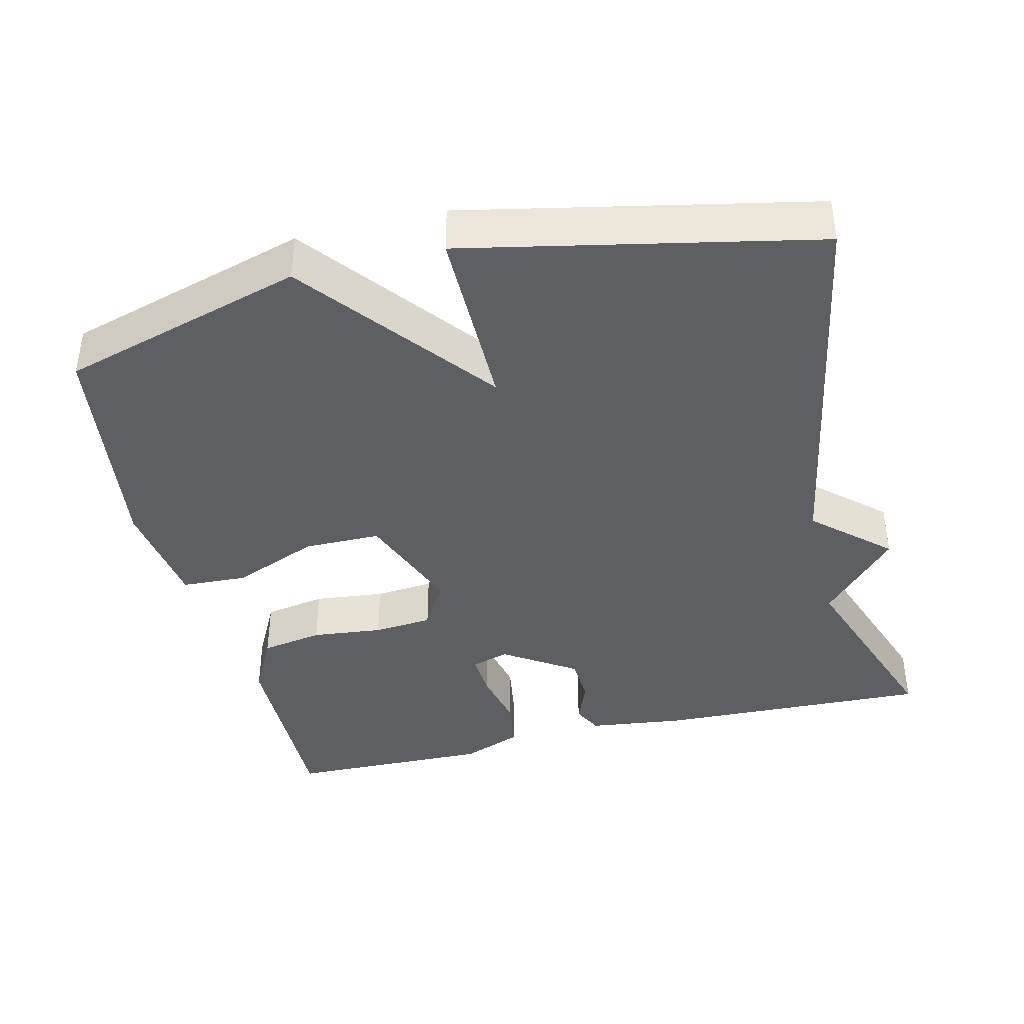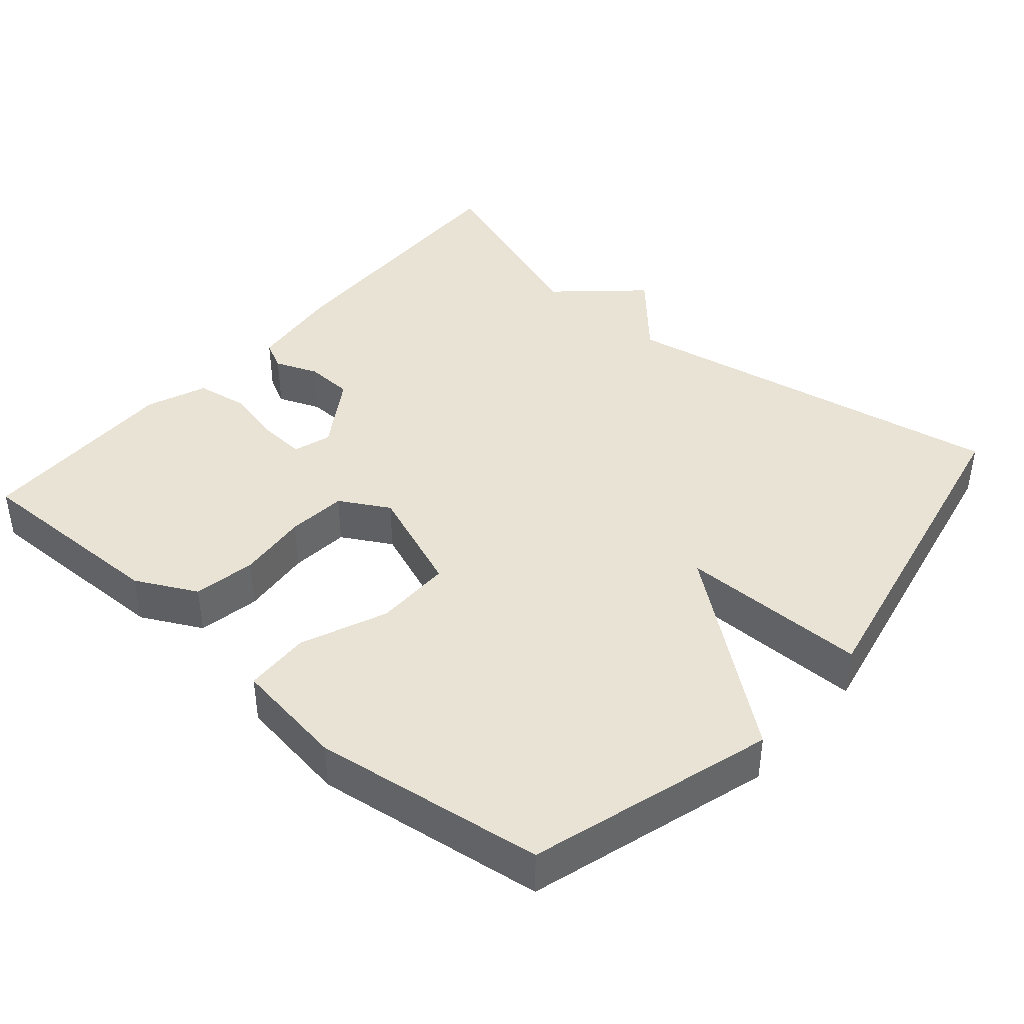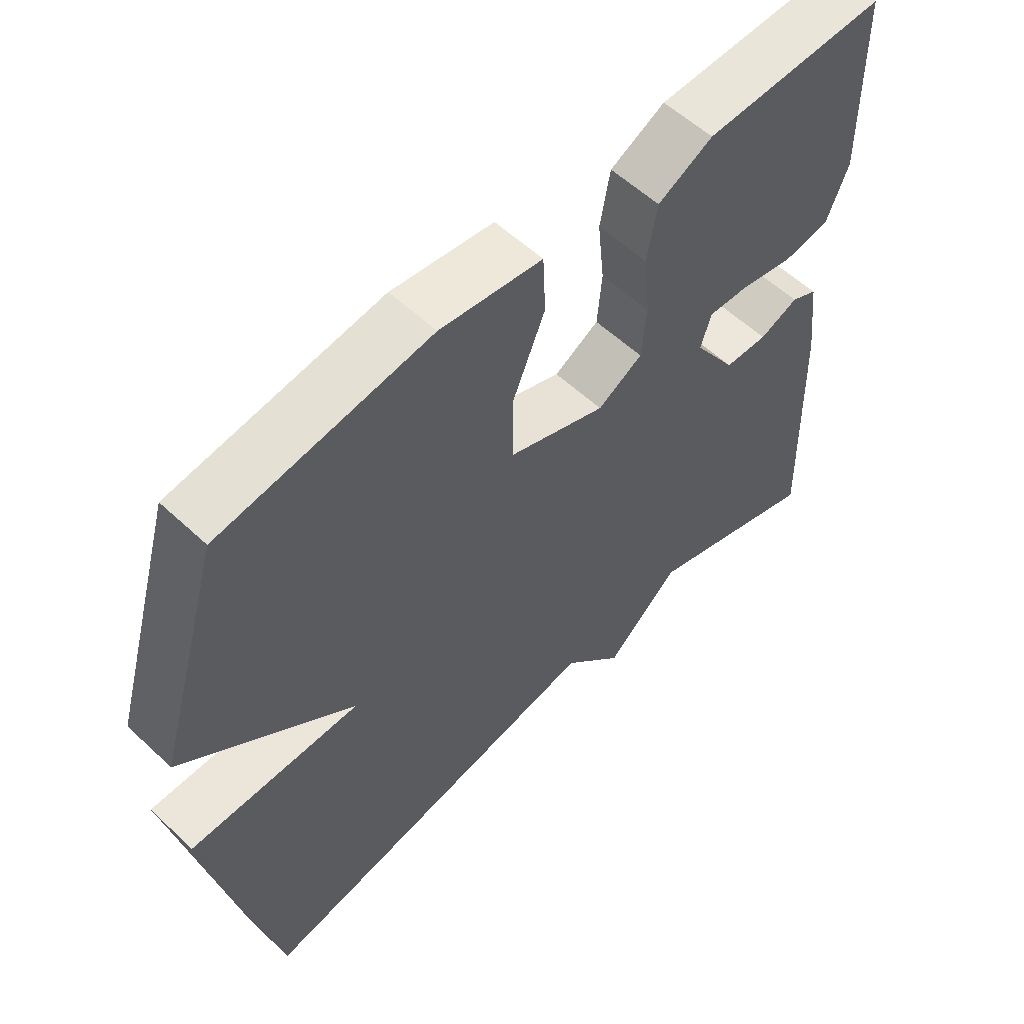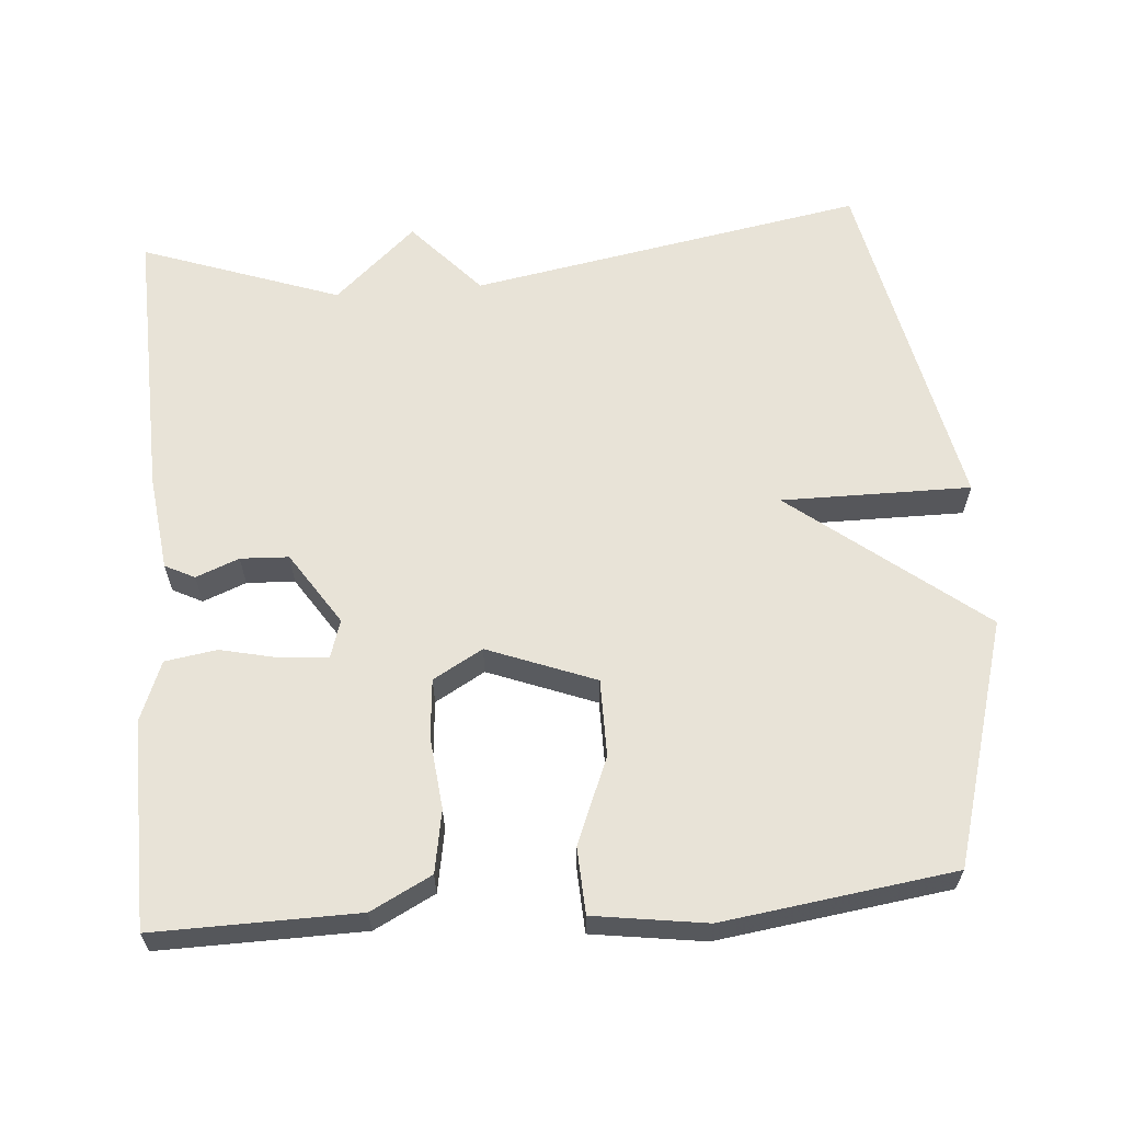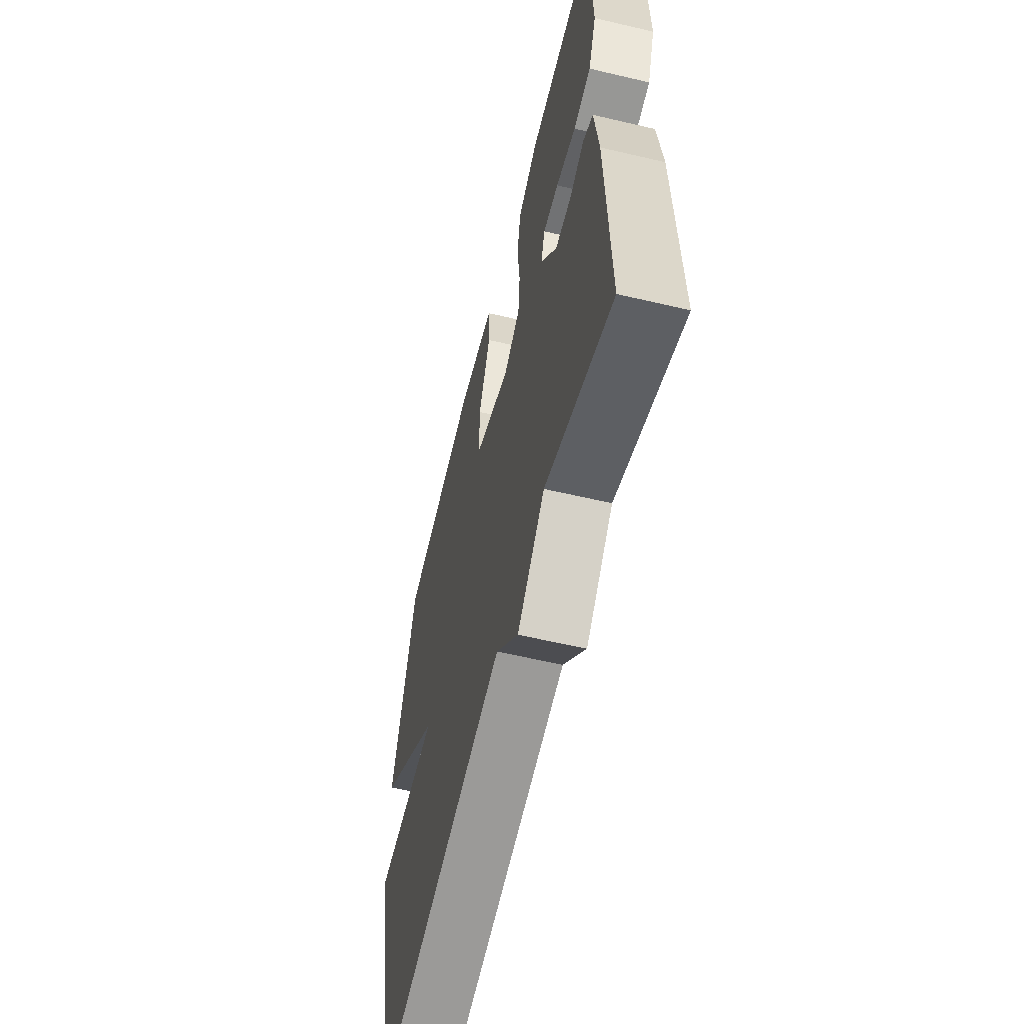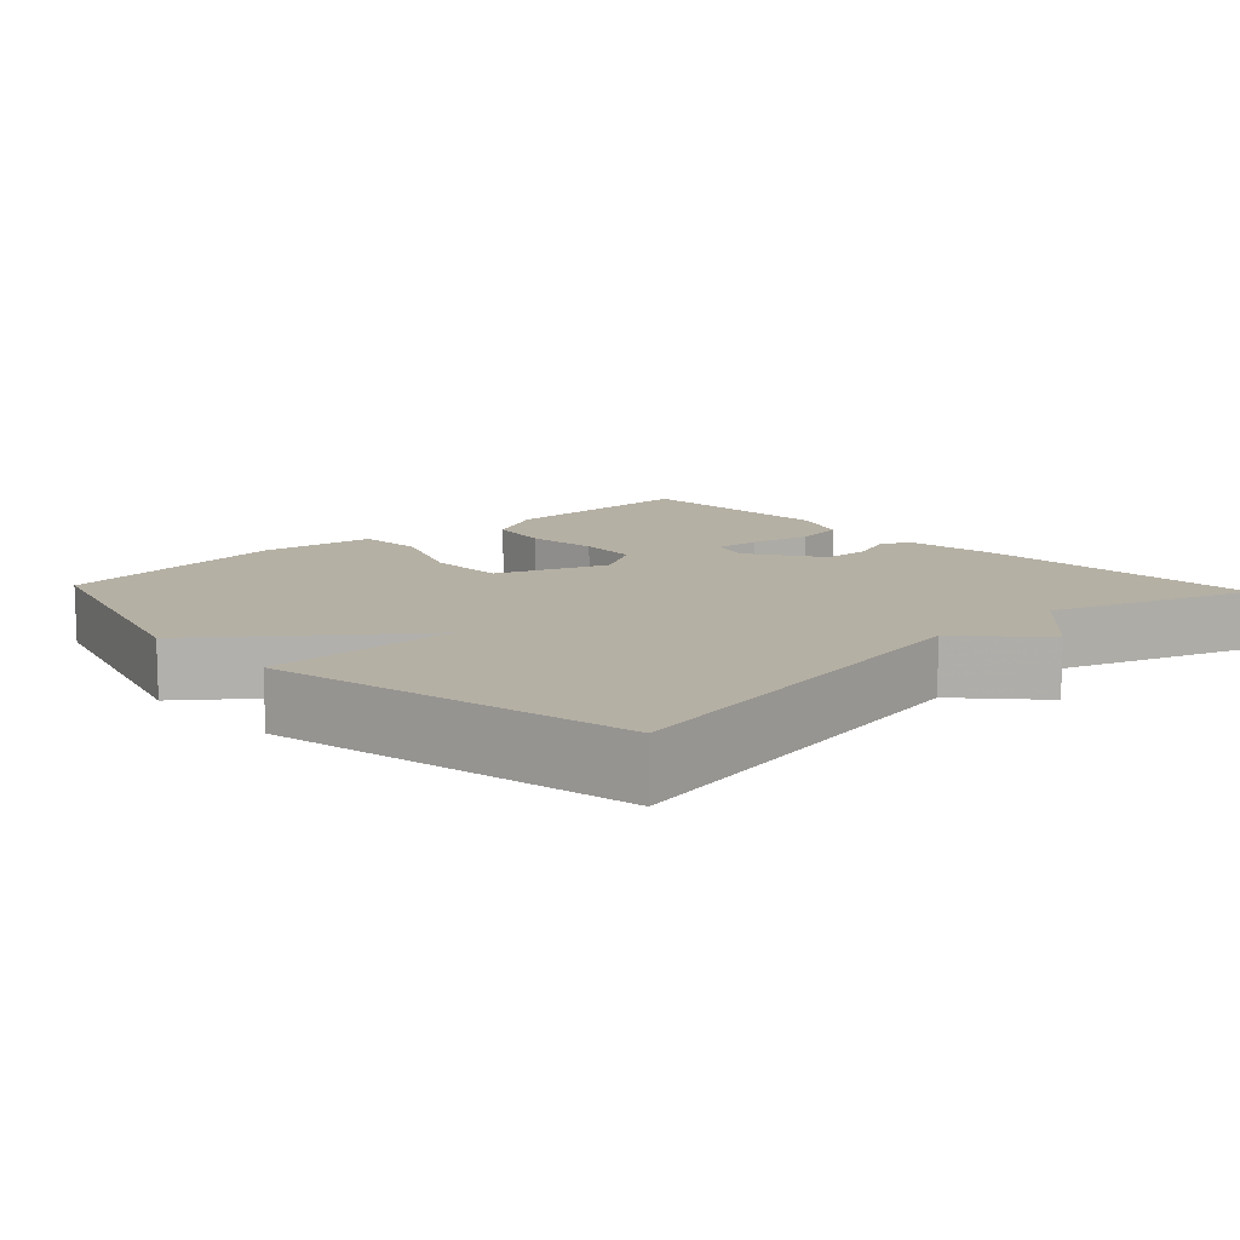
<metadata>
{"format":"obj","ext":"obj","renderer":"f3d","projection":"perspective","resolution":1024,"background":"white","views":[{"elev":-40.0,"azim":103.5,"up":"+Y"},{"elev":41.3,"azim":40.9,"up":"+Y"},{"elev":57.0,"azim":134.2,"up":"+Z"},{"elev":62.3,"azim":-4.6,"up":"+Y"},{"elev":-59.2,"azim":-103.6,"up":"+Z"},{"elev":11.6,"azim":136.6,"up":"+Y"}]}
</metadata>
<code>
v 0.5 0.07 0.5
v 0.597 0.07 0.171
v 0.342 0.07 -0.03
v 0.597 0.07 -0.029
v 0.5 0.07 -0.5
v -0.033 0.07 -0.405
v -0.123 0.07 -0.505
v -0.233 0.07 -0.405
v -0.5 0.07 -0.5
v -0.488 0.07 -0.127
v -0.472 0.07 0.003
v -0.432 0.07 0.023
v -0.374 0.07 0
v -0.309 0.07 0.003
v -0.245 0.07 0.101
v -0.261 0.07 0.152
v -0.323 0.07 0.148
v -0.403 0.07 0.13
v -0.473 0.07 0.141
v -0.505 0.07 0.222
v -0.5 0.07 0.5
v -0.226 0.07 0.496
v -0.144 0.07 0.454
v -0.129 0.07 0.37
v -0.139 0.07 0.274
v -0.132 0.07 0.194
v -0.065 0.07 0.156
v 0.08 0.07 0.212
v 0.08 0.07 0.316
v 0.032 0.07 0.432
v 0.036 0.07 0.521
v 0.188 0.07 0.543
v 0.5 0 0.5
v 0.597 0 0.171
v 0.342 0 -0.03
v 0.597 0 -0.029
v 0.5 0 -0.5
v -0.033 0 -0.405
v -0.123 0 -0.505
v -0.233 0 -0.405
v -0.5 0 -0.5
v -0.488 0 -0.127
v -0.472 0 0.003
v -0.432 0 0.023
v -0.374 0 0
v -0.309 0 0.003
v -0.245 0 0.101
v -0.261 0 0.152
v -0.323 0 0.148
v -0.403 0 0.13
v -0.473 0 0.141
v -0.505 0 0.222
v -0.5 0 0.5
v -0.226 0 0.496
v -0.144 0 0.454
v -0.129 0 0.37
v -0.139 0 0.274
v -0.132 0 0.194
v -0.065 0 0.156
v 0.08 0 0.212
v 0.08 0 0.316
v 0.032 0 0.432
v 0.036 0 0.521
v 0.188 0 0.543
f 1 2 3
f 32 1 3
f 31 32 3
f 30 31 3
f 29 30 3
f 28 29 3
f 27 28 3
f 23 24 25
f 22 23 25
f 21 22 25
f 20 21 25
f 19 20 25
f 18 19 25
f 17 18 25
f 16 17 25 26
f 15 16 26 27
f 11 12 13
f 10 11 13
f 9 10 13
f 8 9 13
f 8 13 14
f 7 8 14
f 6 7 14
f 3 4 5 6
f 14 15 27
f 6 14 27
f 3 6 27
f 35 34 33
f 35 33 64
f 35 64 63
f 35 63 62
f 35 62 61
f 35 61 60
f 35 60 59
f 57 56 55
f 57 55 54
f 57 54 53
f 57 53 52
f 57 52 51
f 57 51 50
f 57 50 49
f 58 57 49 48
f 59 58 48 47
f 45 44 43
f 45 43 42
f 45 42 41
f 45 41 40
f 46 45 40
f 46 40 39
f 46 39 38
f 38 37 36 35
f 59 47 46
f 59 46 38
f 59 38 35
f 1 33 34 2
f 2 34 35 3
f 3 35 36 4
f 4 36 37 5
f 5 37 38 6
f 6 38 39 7
f 7 39 40 8
f 8 40 41 9
f 9 41 42 10
f 10 42 43 11
f 11 43 44 12
f 12 44 45 13
f 13 45 46 14
f 14 46 47 15
f 15 47 48 16
f 16 48 49 17
f 17 49 50 18
f 18 50 51 19
f 19 51 52 20
f 20 52 53 21
f 21 53 54 22
f 22 54 55 23
f 23 55 56 24
f 24 56 57 25
f 25 57 58 26
f 26 58 59 27
f 27 59 60 28
f 28 60 61 29
f 29 61 62 30
f 30 62 63 31
f 31 63 64 32
f 32 64 33 1

</code>
